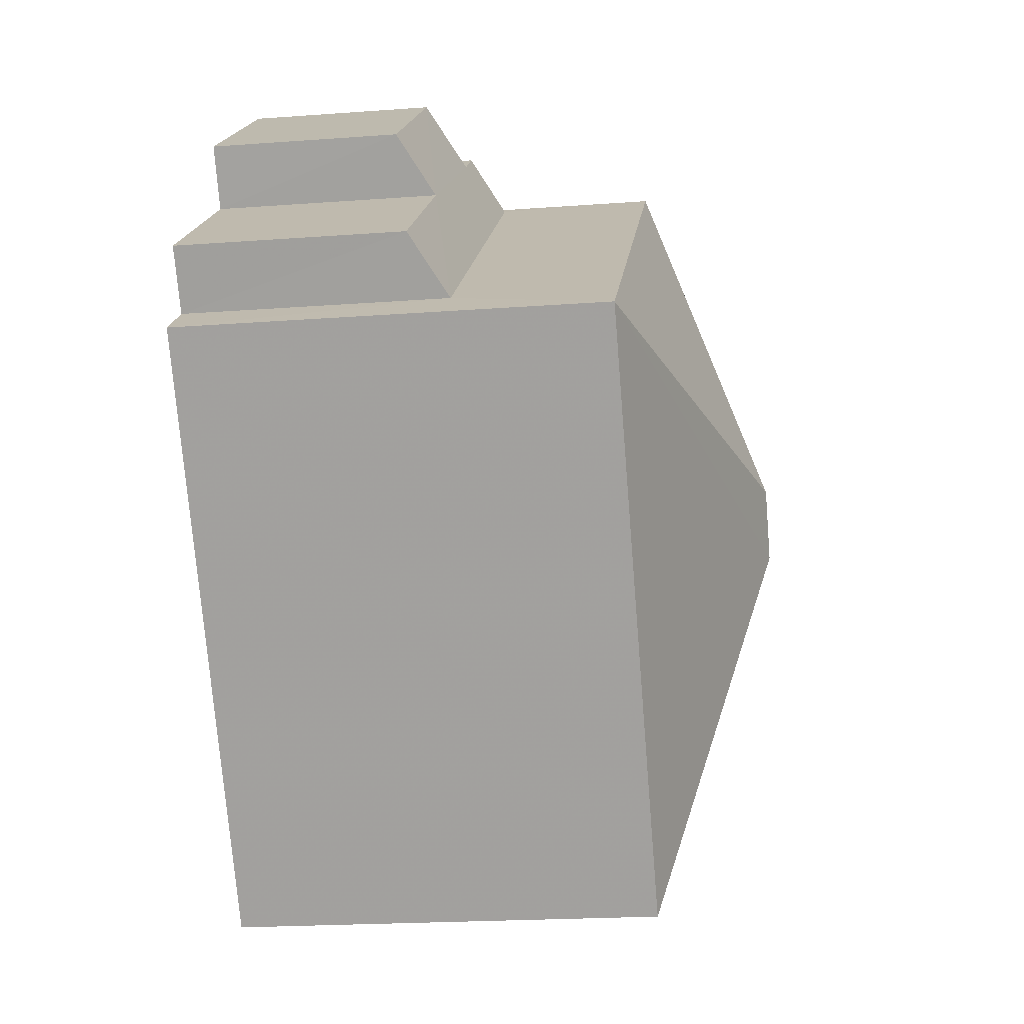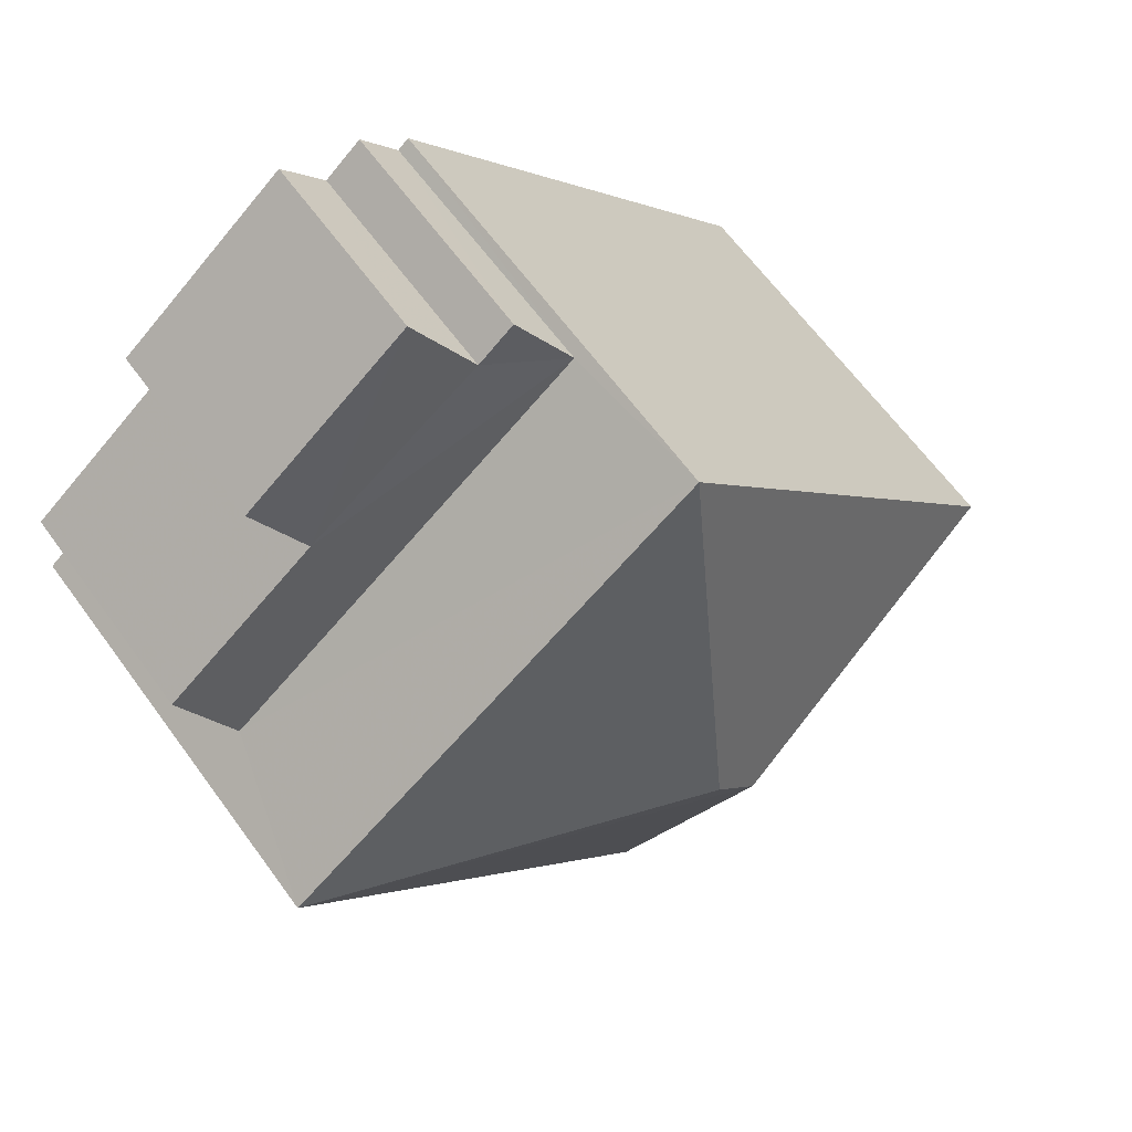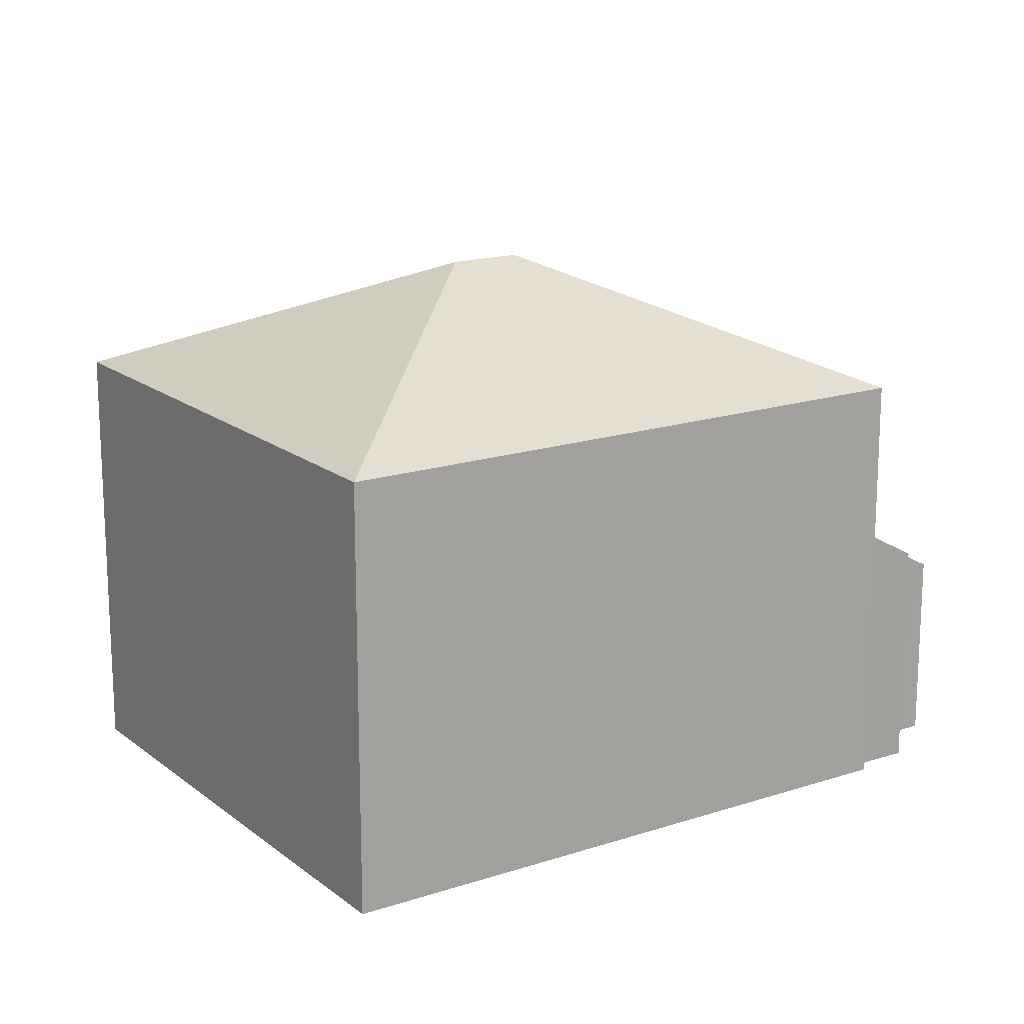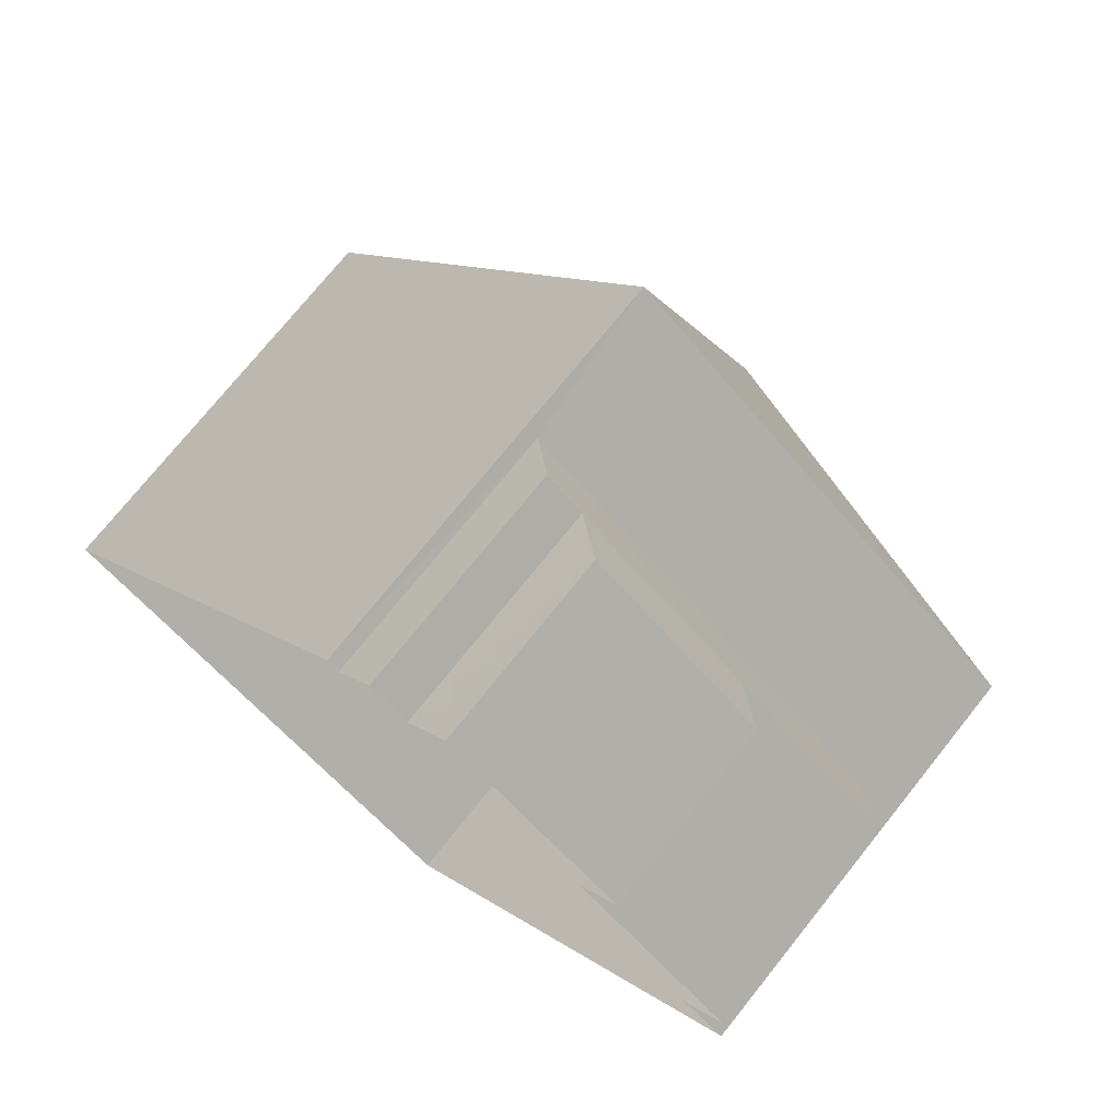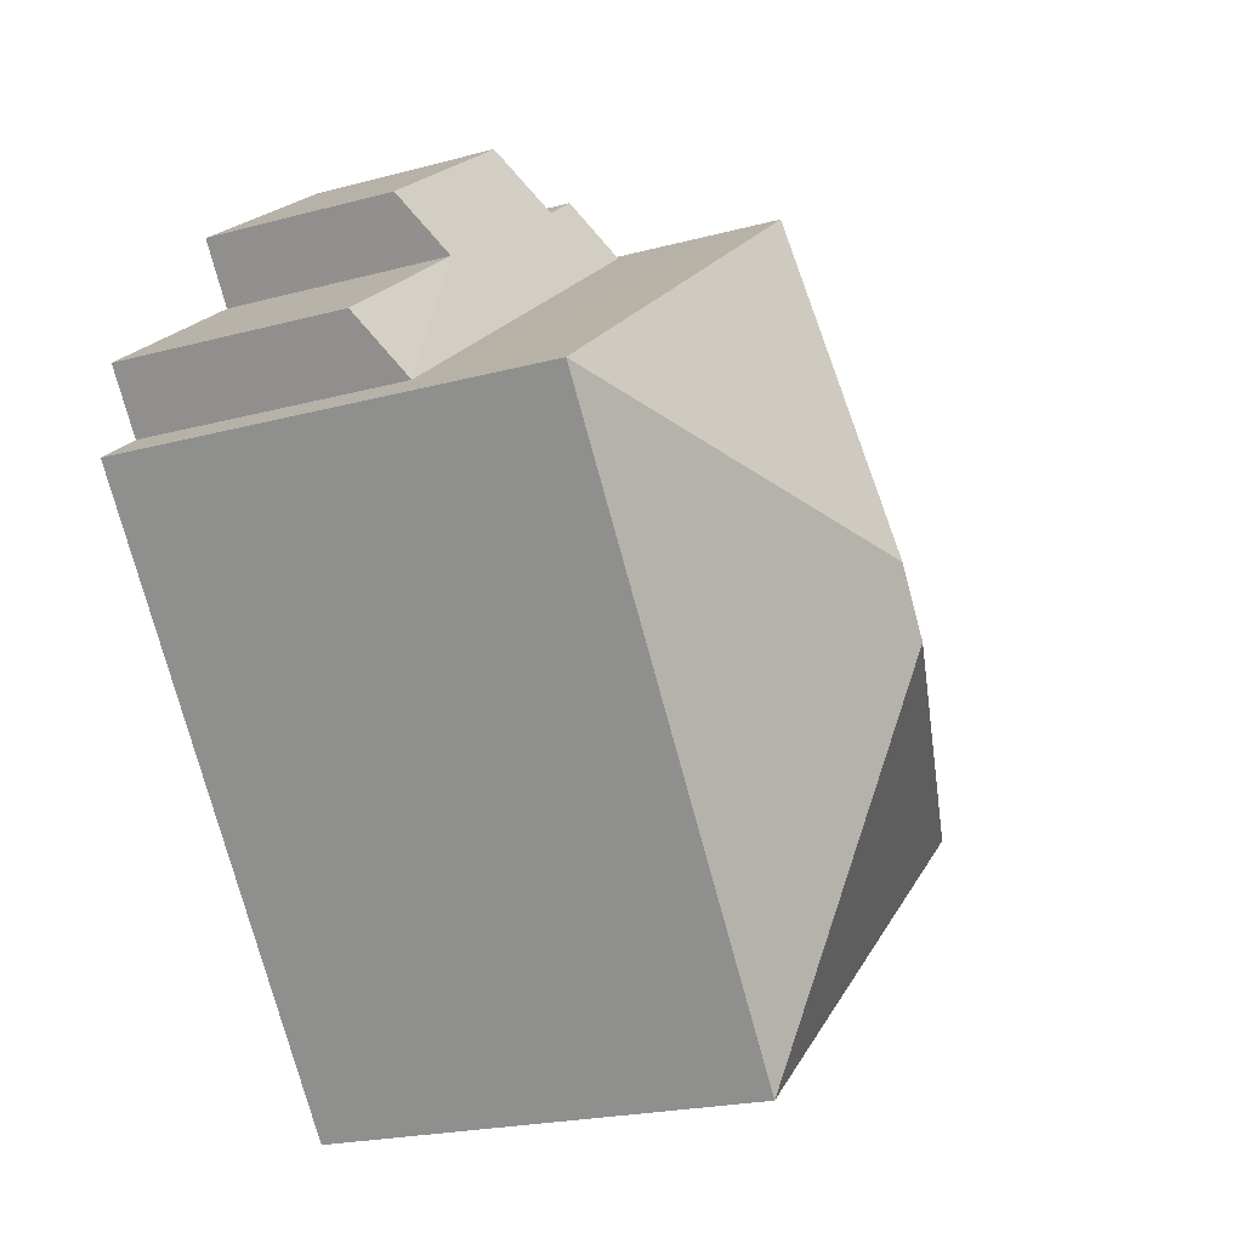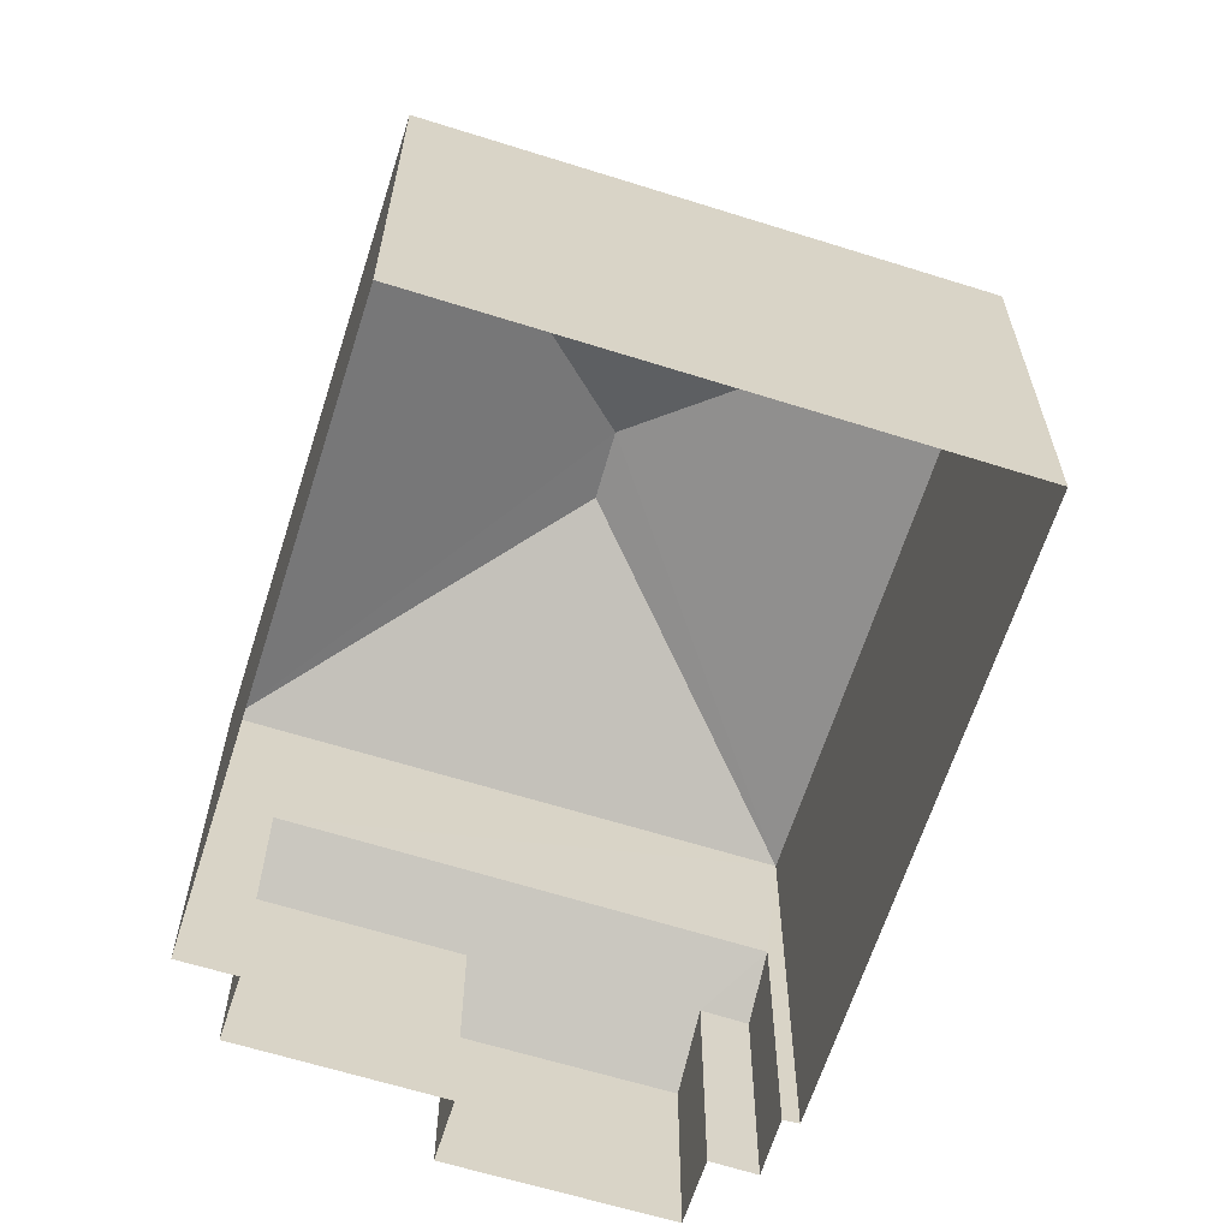
<metadata>
{"format":"obj","ext":"obj","renderer":"f3d","projection":"perspective","resolution":1024,"background":"white","views":[{"elev":-21.0,"azim":-82.4,"up":"+Y"},{"elev":64.6,"azim":-36.2,"up":"+Y"},{"elev":17.0,"azim":94.1,"up":"+Z"},{"elev":74.0,"azim":-141.3,"up":"+Y"},{"elev":-21.3,"azim":-64.4,"up":"+Y"},{"elev":-63.7,"azim":20.1,"up":"+Z"}]}
</metadata>
<code>
v -2.26e+05 -1.28e+05 11.16
v -2.26e+05 -1.28e+05 11.16
v -2.26e+05 -1.28e+05 11.16
v -2.26e+05 -1.28e+05 11.16
v -2.26e+05 -1.28e+05 11.16
v -2.26e+05 -1.28e+05 11.16
v -2.26e+05 -1.28e+05 11.16
v -2.26e+05 -1.28e+05 11.16
v -2.26e+05 -1.28e+05 11.16
v -2.26e+05 -1.28e+05 11.16
v -2.26e+05 -1.28e+05 11.16
v -2.26e+05 -1.28e+05 11.16
v -2.26e+05 -1.28e+05 17.55
v -2.26e+05 -1.28e+05 17.55
v -2.26e+05 -1.28e+05 19.42
v -2.26e+05 -1.28e+05 19.42
v -2.26e+05 -1.28e+05 17.55
v -2.26e+05 -1.28e+05 14.58
v -2.26e+05 -1.28e+05 15.13
v -2.26e+05 -1.28e+05 14.58
v -2.26e+05 -1.28e+05 14.05
v -2.26e+05 -1.28e+05 14.05
v -2.26e+05 -1.28e+05 15.13
v -2.26e+05 -1.28e+05 14.63
v -2.26e+05 -1.28e+05 14.63
v -2.26e+05 -1.28e+05 17.55
f 1 2 3
f 4 1 5
f 6 7 3
f 8 5 1
f 9 10 8
f 11 12 9
f 7 11 3
f 3 8 1
f 3 9 8
f 3 11 9
f 13 14 15
f 16 13 15
f 15 14 17
f 18 19 20
f 21 22 20
f 20 19 23
f 24 23 25
f 21 20 24
f 24 20 23
f 16 26 13
f 15 26 16
f 15 17 26
f 1 18 2
f 1 19 18
f 1 4 19
f 4 13 19
f 9 23 10
f 19 13 26
f 23 19 26
f 10 23 26
f 14 5 8
f 17 14 8
f 14 4 5
f 14 13 4
f 18 3 2
f 18 20 3
f 17 8 10
f 26 17 10
f 9 12 25
f 23 9 25
f 24 12 11
f 24 25 12
f 21 11 7
f 21 24 11
f 22 7 6
f 22 21 7
f 22 6 3
f 20 22 3

</code>
